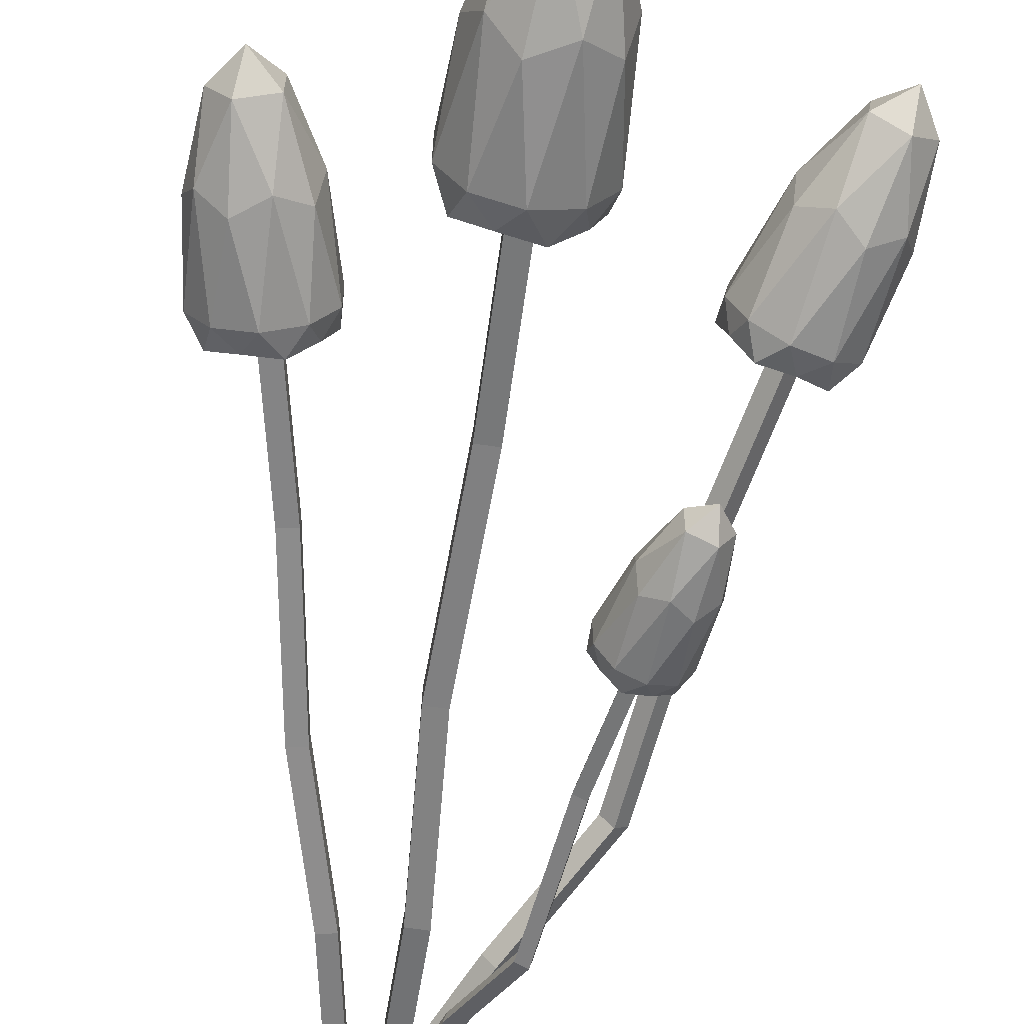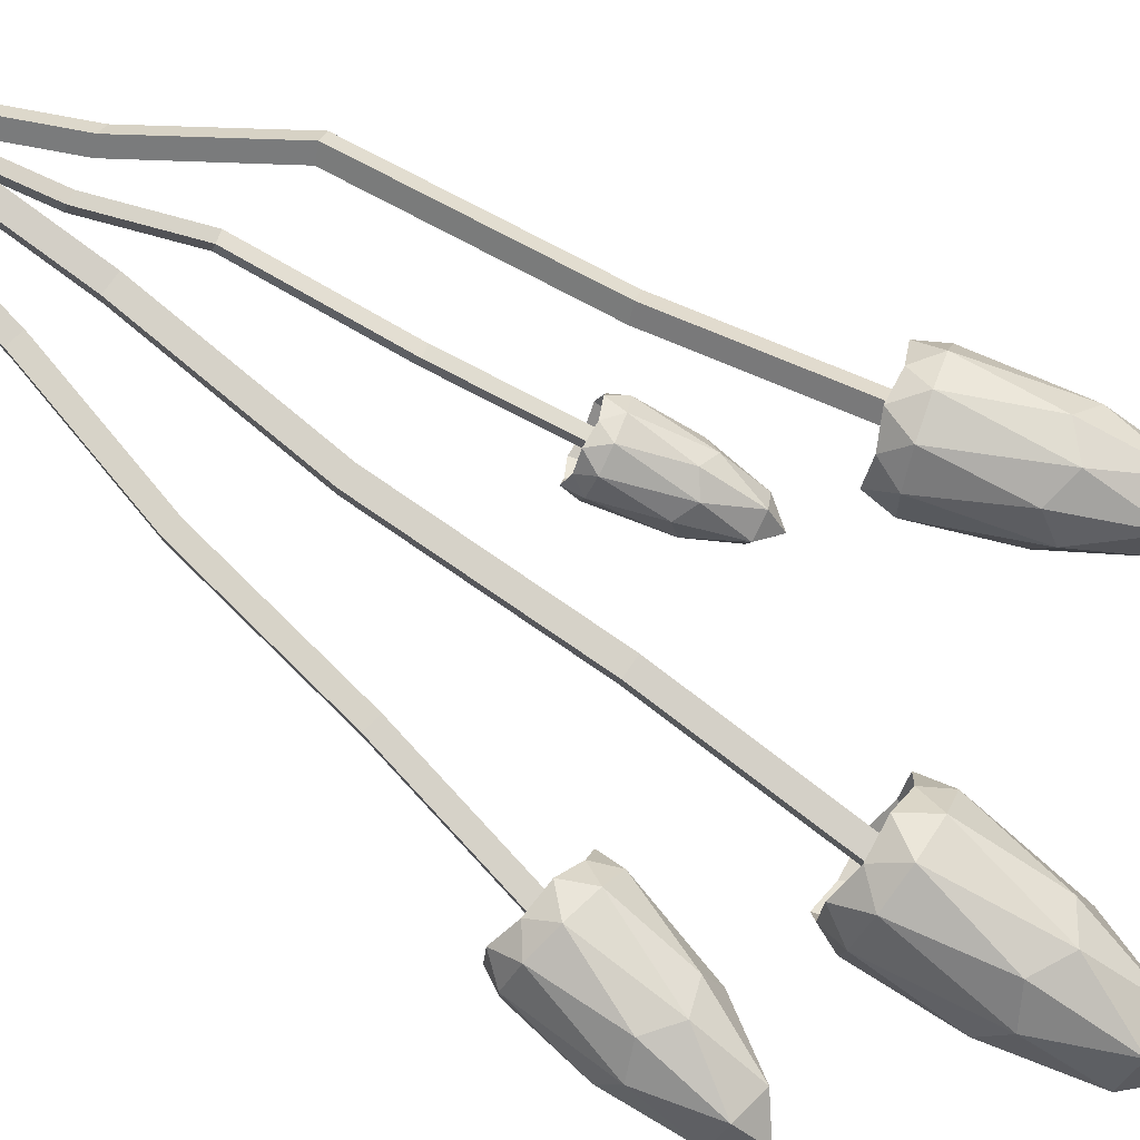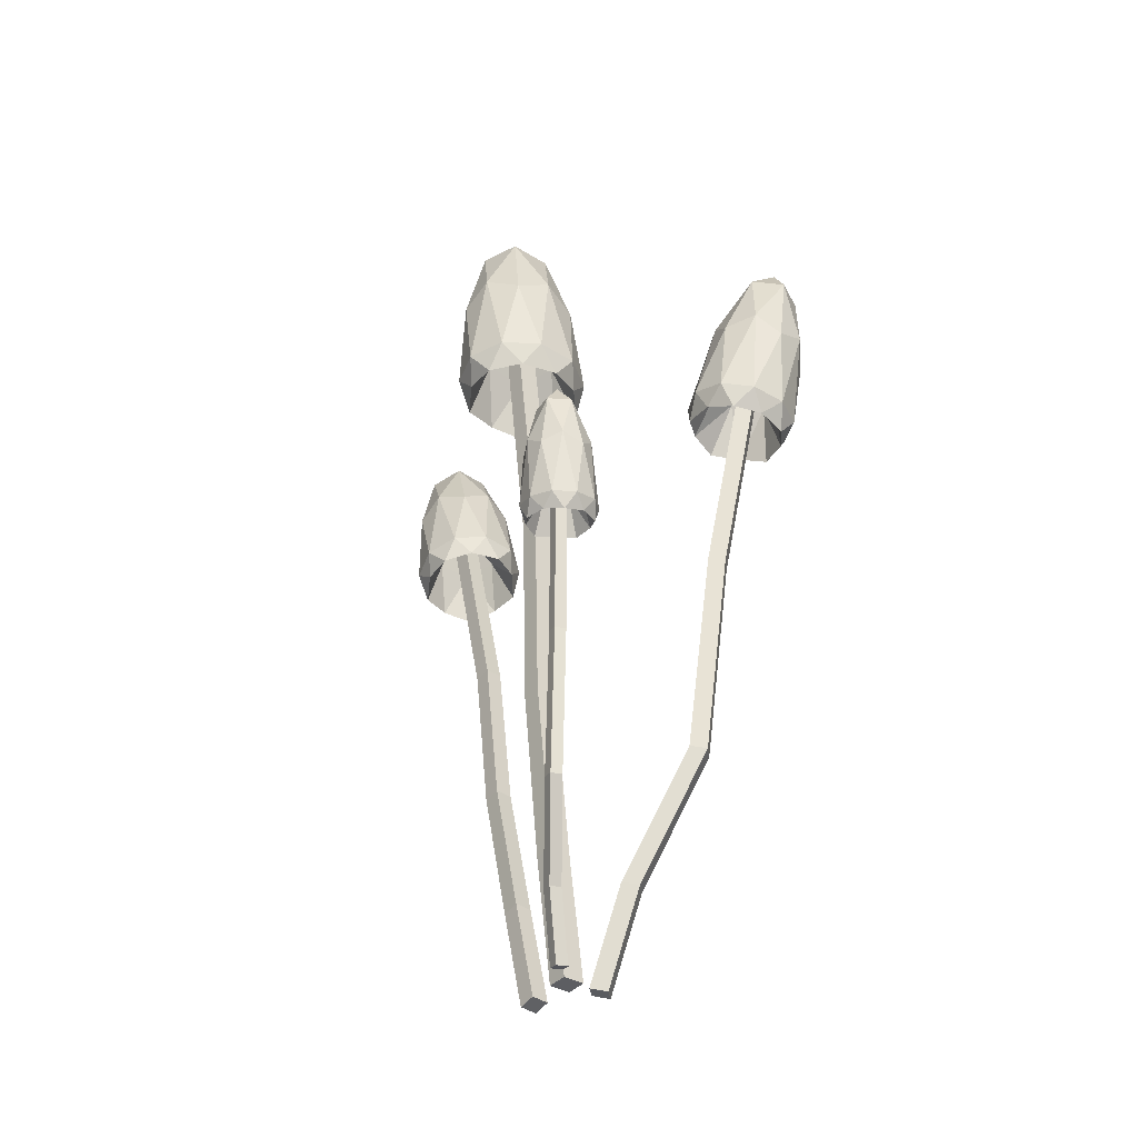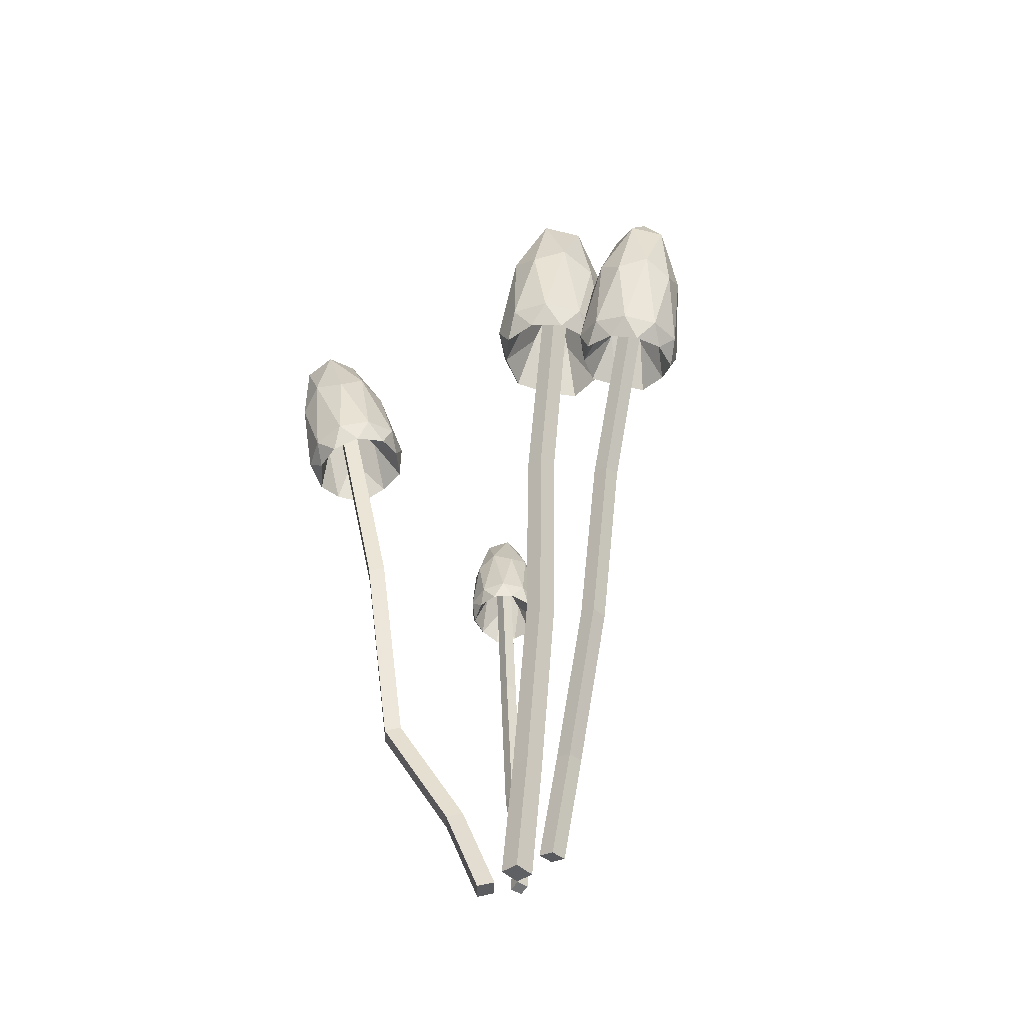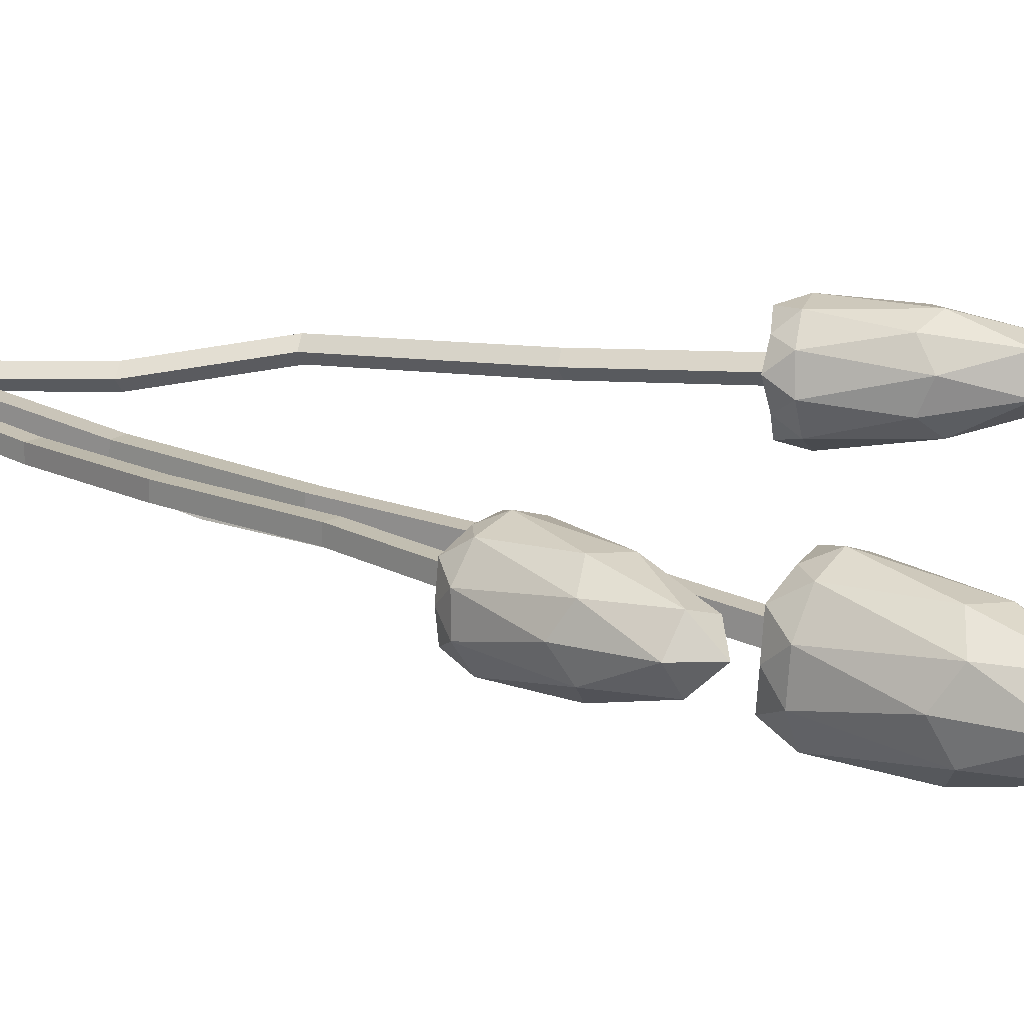
<metadata>
{"format":"obj","ext":"obj","renderer":"f3d","projection":"perspective","resolution":1024,"background":"white","views":[{"elev":-62.7,"azim":171.2,"up":"+Z"},{"elev":77.7,"azim":125.3,"up":"+Z"},{"elev":-41.7,"azim":-129.7,"up":"+Y"},{"elev":-39.7,"azim":42.5,"up":"+Y"},{"elev":16.2,"azim":124.2,"up":"+Z"}]}
</metadata>
<code>
o Mushroom2_1_Cube.001
v 4.565 -0.03382 20.02
v 4.565 0.07353 20.01
v 4.565 -0.03512 20.01
v 4.565 0.07223 19.99
v 4.581 -0.03382 20.02
v 4.581 0.07353 20.01
v 4.581 -0.03512 20.01
v 4.581 0.07223 19.99
v 4.577 0.2348 20
v 4.577 0.2335 19.99
v 4.593 0.2335 19.99
v 4.593 0.2348 20
v 4.573 0.4123 20
v 4.573 0.411 19.98
v 4.589 0.411 19.98
v 4.589 0.4123 20
v 4.578 0.6434 19.98
v 4.578 0.6421 19.96
v 4.594 0.6421 19.96
v 4.594 0.6434 19.98
v 4.585 0.6626 19.97
v 4.624 0.5632 20
v 4.571 0.5646 20.02
v 4.538 0.561 19.97
v 4.571 0.5574 19.92
v 4.624 0.5588 19.94
v 4.6 0.6665 20.02
v 4.547 0.6651 20
v 4.547 0.6607 19.93
v 4.6 0.6593 19.91
v 4.633 0.6629 19.97
v 4.585 0.7664 19.96
v 4.577 0.6152 20
v 4.608 0.6144 19.99
v 4.6 0.5681 20.02
v 4.631 0.5647 19.97
v 4.608 0.6118 19.95
v 4.557 0.6131 19.97
v 4.549 0.5668 20
v 4.577 0.611 19.94
v 4.549 0.5626 19.94
v 4.6 0.5613 19.92
v 4.636 0.5861 19.99
v 4.636 0.5835 19.95
v 4.585 0.589 20.03
v 4.617 0.5882 20.02
v 4.535 0.5861 19.99
v 4.554 0.5882 20.02
v 4.554 0.5814 19.92
v 4.535 0.5835 19.95
v 4.617 0.5814 19.92
v 4.585 0.5806 19.91
v 4.622 0.6797 19.99
v 4.571 0.681 20.01
v 4.54 0.6776 19.96
v 4.571 0.6742 19.92
v 4.622 0.6755 19.93
v 4.594 0.7405 19.99
v 4.614 0.7384 19.96
v 4.563 0.7397 19.98
v 4.563 0.7371 19.94
v 4.594 0.7363 19.93
v 4.604 -0.03316 20.02
v 4.62 0.05402 20.02
v 4.604 -0.03316 20.01
v 4.62 0.05402 20
v 4.618 -0.03578 20.02
v 4.634 0.0514 20.02
v 4.618 -0.03578 20.01
v 4.634 0.0514 20
v 4.654 0.1823 20.02
v 4.654 0.1823 20.01
v 4.668 0.1796 20.01
v 4.668 0.1796 20.02
v 4.678 0.3262 20.03
v 4.678 0.3262 20.01
v 4.692 0.3236 20.01
v 4.692 0.3236 20.03
v 4.717 0.5127 20.02
v 4.717 0.5127 20.01
v 4.731 0.51 20.01
v 4.731 0.51 20.02
v 4.727 0.5275 20.01
v 4.745 0.4391 20.04
v 4.699 0.4476 20.05
v 4.671 0.4529 20.01
v 4.699 0.4476 19.98
v 4.745 0.4391 19.99
v 4.74 0.5254 20.05
v 4.694 0.5339 20.04
v 4.694 0.5339 19.99
v 4.74 0.5254 19.98
v 4.768 0.5201 20.01
v 4.743 0.6114 20.01
v 4.712 0.4888 20.04
v 4.739 0.4838 20.03
v 4.724 0.446 20.05
v 4.751 0.441 20.01
v 4.739 0.4838 20
v 4.695 0.4919 20.01
v 4.681 0.4541 20.04
v 4.712 0.4888 19.99
v 4.681 0.4541 19.99
v 4.724 0.446 19.98
v 4.758 0.4565 20.03
v 4.758 0.4565 20
v 4.715 0.4646 20.06
v 4.742 0.4596 20.05
v 4.672 0.4727 20.03
v 4.688 0.4696 20.05
v 4.688 0.4696 19.98
v 4.672 0.4727 20
v 4.742 0.4596 19.98
v 4.715 0.4646 19.97
v 4.761 0.5338 20.04
v 4.717 0.5419 20.05
v 4.69 0.5469 20.01
v 4.717 0.5419 19.98
v 4.761 0.5338 19.99
v 4.746 0.5874 20.04
v 4.762 0.5843 20.01
v 4.719 0.5924 20.03
v 4.719 0.5924 20
v 4.746 0.5874 19.99
v 4.542 -0.04963 20.03
v 4.508 0.02639 20.03
v 4.552 -0.0461 20.02
v 4.518 0.02992 20.02
v 4.551 -0.04759 20.04
v 4.518 0.02833 20.04
v 4.561 -0.04407 20.03
v 4.528 0.03186 20.03
v 4.45 0.1278 20.05
v 4.459 0.1314 20.04
v 4.469 0.1334 20.05
v 4.459 0.1299 20.06
v 4.429 0.3109 20.06
v 4.438 0.3144 20.05
v 4.448 0.3164 20.06
v 4.438 0.3129 20.07
v 4.386 0.5162 20.08
v 4.396 0.5197 20.07
v 4.406 0.5217 20.08
v 4.396 0.5182 20.09
v 4.391 0.5355 20.08
v 4.421 0.4495 20.11
v 4.38 0.4392 20.09
v 4.388 0.4449 20.04
v 4.434 0.4587 20.04
v 4.455 0.4616 20.08
v 4.373 0.5278 20.11
v 4.352 0.5249 20.07
v 4.385 0.5369 20.04
v 4.427 0.5473 20.06
v 4.419 0.5416 20.11
v 4.366 0.6219 20.08
v 4.382 0.4874 20.09
v 4.406 0.4935 20.1
v 4.397 0.4463 20.11
v 4.441 0.4595 20.1
v 4.426 0.5006 20.08
v 4.387 0.4907 20.06
v 4.377 0.4436 20.06
v 4.414 0.4989 20.05
v 4.409 0.455 20.03
v 4.449 0.4649 20.05
v 4.43 0.4734 20.11
v 4.449 0.4805 20.1
v 4.378 0.4592 20.1
v 4.402 0.4653 20.12
v 4.37 0.4608 20.05
v 4.366 0.4575 20.08
v 4.417 0.476 20.03
v 4.39 0.4679 20.03
v 4.454 0.4838 20.07
v 4.442 0.4821 20.04
v 4.393 0.5468 20.12
v 4.354 0.5369 20.1
v 4.361 0.5423 20.05
v 4.405 0.5555 20.04
v 4.425 0.5582 20.09
v 4.362 0.5939 20.1
v 4.389 0.6021 20.1
v 4.35 0.5923 20.08
v 4.369 0.5993 20.06
v 4.394 0.6054 20.07
v 4.555 -0.0364 19.99
v 4.54 0.01645 19.97
v 4.564 -0.03395 19.99
v 4.549 0.01891 19.97
v 4.552 -0.03499 20
v 4.538 0.0178 19.98
v 4.561 -0.03253 20
v 4.547 0.02026 19.98
v 4.507 0.08699 19.94
v 4.516 0.08944 19.95
v 4.513 0.09085 19.96
v 4.504 0.0884 19.95
v 4.492 0.2142 19.94
v 4.502 0.2167 19.94
v 4.499 0.2181 19.95
v 4.49 0.2157 19.95
v 4.468 0.357 19.92
v 4.478 0.3594 19.92
v 4.475 0.3608 19.93
v 4.466 0.3584 19.93
v 4.469 0.3704 19.92
v 4.46 0.3107 19.95
v 4.458 0.3035 19.92
v 4.489 0.3074 19.9
v 4.51 0.317 19.93
v 4.492 0.319 19.96
v 4.441 0.365 19.92
v 4.459 0.363 19.89
v 4.491 0.3714 19.9
v 4.493 0.3786 19.93
v 4.462 0.3747 19.95
v 4.456 0.4305 19.91
v 4.461 0.337 19.92
v 4.463 0.3412 19.94
v 4.455 0.3084 19.93
v 4.475 0.3176 19.96
v 4.481 0.3461 19.94
v 4.48 0.3393 19.91
v 4.472 0.3065 19.91
v 4.492 0.345 19.92
v 4.502 0.3145 19.91
v 4.504 0.3213 19.94
v 4.462 0.3272 19.96
v 4.481 0.3322 19.96
v 4.448 0.3174 19.92
v 4.449 0.3216 19.94
v 4.477 0.3185 19.9
v 4.459 0.3162 19.9
v 4.508 0.3291 19.92
v 4.496 0.3234 19.9
v 4.499 0.3345 19.95
v 4.509 0.3333 19.94
v 4.447 0.3782 19.94
v 4.445 0.3714 19.9
v 4.474 0.3752 19.89
v 4.494 0.3843 19.91
v 4.477 0.3862 19.94
v 4.443 0.4111 19.91
v 4.456 0.4167 19.93
v 4.454 0.4099 19.9
v 4.473 0.4148 19.9
v 4.474 0.419 19.92
f 1 2 4 3
f 3 4 8 7
f 7 8 6 5
f 5 6 2 1
f 3 7 5 1
f 6 8 11 12
f 12 11 15 16
f 4 2 9 10
f 2 6 12 9
f 8 4 10 11
f 13 16 20 17
f 10 9 13 14
f 9 12 16 13
f 11 10 14 15
f 19 18 17 20
f 15 14 18 19
f 16 15 19 20
f 14 13 17 18
f 63 64 66 65
f 65 66 70 69
f 69 70 68 67
f 67 68 64 63
f 65 69 67 63
f 68 70 73 74
f 74 73 77 78
f 66 64 71 72
f 64 68 74 71
f 70 66 72 73
f 75 78 82 79
f 72 71 75 76
f 71 74 78 75
f 73 72 76 77
f 81 80 79 82
f 77 76 80 81
f 78 77 81 82
f 76 75 79 80
f 125 126 128 127
f 127 128 132 131
f 131 132 130 129
f 129 130 126 125
f 127 131 129 125
f 130 132 135 136
f 136 135 139 140
f 128 126 133 134
f 126 130 136 133
f 132 128 134 135
f 137 140 144 141
f 134 133 137 138
f 133 136 140 137
f 135 134 138 139
f 143 142 141 144
f 139 138 142 143
f 140 139 143 144
f 138 137 141 142
f 187 188 190 189
f 189 190 194 193
f 193 194 192 191
f 191 192 188 187
f 189 193 191 187
f 192 194 197 198
f 198 197 201 202
f 190 188 195 196
f 188 192 198 195
f 194 190 196 197
f 199 202 206 203
f 196 195 199 200
f 195 198 202 199
f 197 196 200 201
f 205 204 203 206
f 201 200 204 205
f 202 201 205 206
f 200 199 203 204
f 21 34 33
f 22 34 36
f 21 33 38
f 21 38 40
f 21 40 37
f 22 36 43
f 23 35 45
f 24 39 47
f 25 41 49
f 26 42 51
f 22 43 46
f 23 45 48
f 24 47 50
f 25 49 52
f 26 51 44
f 27 53 58
f 28 54 60
f 29 55 61
f 30 56 62
f 31 57 59
f 59 62 32
f 59 57 62
f 57 30 62
f 62 61 32
f 62 56 61
f 56 29 61
f 61 60 32
f 61 55 60
f 55 28 60
f 60 58 32
f 60 54 58
f 54 27 58
f 58 59 32
f 58 53 59
f 53 31 59
f 44 57 31
f 44 51 57
f 51 30 57
f 52 56 30
f 52 49 56
f 49 29 56
f 50 55 29
f 50 47 55
f 47 28 55
f 48 54 28
f 48 45 54
f 45 27 54
f 46 53 27
f 46 43 53
f 43 31 53
f 51 52 30
f 51 42 52
f 42 25 52
f 49 50 29
f 49 41 50
f 41 24 50
f 47 48 28
f 47 39 48
f 39 23 48
f 45 46 27
f 45 35 46
f 35 22 46
f 43 44 31
f 43 36 44
f 36 26 44
f 37 42 26
f 37 40 42
f 40 25 42
f 40 41 25
f 40 38 41
f 38 24 41
f 38 39 24
f 38 33 39
f 33 23 39
f 36 37 26
f 36 34 37
f 34 21 37
f 33 35 23
f 33 34 35
f 34 22 35
f 83 96 95
f 84 96 98
f 83 95 100
f 83 100 102
f 83 102 99
f 84 98 105
f 85 97 107
f 86 101 109
f 87 103 111
f 88 104 113
f 84 105 108
f 85 107 110
f 86 109 112
f 87 111 114
f 88 113 106
f 89 115 120
f 90 116 122
f 91 117 123
f 92 118 124
f 93 119 121
f 121 124 94
f 121 119 124
f 119 92 124
f 124 123 94
f 124 118 123
f 118 91 123
f 123 122 94
f 123 117 122
f 117 90 122
f 122 120 94
f 122 116 120
f 116 89 120
f 120 121 94
f 120 115 121
f 115 93 121
f 106 119 93
f 106 113 119
f 113 92 119
f 114 118 92
f 114 111 118
f 111 91 118
f 112 117 91
f 112 109 117
f 109 90 117
f 110 116 90
f 110 107 116
f 107 89 116
f 108 115 89
f 108 105 115
f 105 93 115
f 113 114 92
f 113 104 114
f 104 87 114
f 111 112 91
f 111 103 112
f 103 86 112
f 109 110 90
f 109 101 110
f 101 85 110
f 107 108 89
f 107 97 108
f 97 84 108
f 105 106 93
f 105 98 106
f 98 88 106
f 99 104 88
f 99 102 104
f 102 87 104
f 102 103 87
f 102 100 103
f 100 86 103
f 100 101 86
f 100 95 101
f 95 85 101
f 98 99 88
f 98 96 99
f 96 83 99
f 95 97 85
f 95 96 97
f 96 84 97
f 145 158 157
f 146 158 160
f 145 157 162
f 145 162 164
f 145 164 161
f 146 160 167
f 147 159 169
f 148 163 171
f 149 165 173
f 150 166 175
f 146 167 170
f 147 169 172
f 148 171 174
f 149 173 176
f 150 175 168
f 151 177 182
f 152 178 184
f 153 179 185
f 154 180 186
f 155 181 183
f 183 186 156
f 183 181 186
f 181 154 186
f 186 185 156
f 186 180 185
f 180 153 185
f 185 184 156
f 185 179 184
f 179 152 184
f 184 182 156
f 184 178 182
f 178 151 182
f 182 183 156
f 182 177 183
f 177 155 183
f 168 181 155
f 168 175 181
f 175 154 181
f 176 180 154
f 176 173 180
f 173 153 180
f 174 179 153
f 174 171 179
f 171 152 179
f 172 178 152
f 172 169 178
f 169 151 178
f 170 177 151
f 170 167 177
f 167 155 177
f 175 176 154
f 175 166 176
f 166 149 176
f 173 174 153
f 173 165 174
f 165 148 174
f 171 172 152
f 171 163 172
f 163 147 172
f 169 170 151
f 169 159 170
f 159 146 170
f 167 168 155
f 167 160 168
f 160 150 168
f 161 166 150
f 161 164 166
f 164 149 166
f 164 165 149
f 164 162 165
f 162 148 165
f 162 163 148
f 162 157 163
f 157 147 163
f 160 161 150
f 160 158 161
f 158 145 161
f 157 159 147
f 157 158 159
f 158 146 159
f 207 220 219
f 208 220 222
f 207 219 224
f 207 224 226
f 207 226 223
f 208 222 229
f 209 221 231
f 210 225 233
f 211 227 235
f 212 228 237
f 208 229 232
f 209 231 234
f 210 233 236
f 211 235 238
f 212 237 230
f 213 239 244
f 214 240 246
f 215 241 247
f 216 242 248
f 217 243 245
f 245 248 218
f 245 243 248
f 243 216 248
f 248 247 218
f 248 242 247
f 242 215 247
f 247 246 218
f 247 241 246
f 241 214 246
f 246 244 218
f 246 240 244
f 240 213 244
f 244 245 218
f 244 239 245
f 239 217 245
f 230 243 217
f 230 237 243
f 237 216 243
f 238 242 216
f 238 235 242
f 235 215 242
f 236 241 215
f 236 233 241
f 233 214 241
f 234 240 214
f 234 231 240
f 231 213 240
f 232 239 213
f 232 229 239
f 229 217 239
f 237 238 216
f 237 228 238
f 228 211 238
f 235 236 215
f 235 227 236
f 227 210 236
f 233 234 214
f 233 225 234
f 225 209 234
f 231 232 213
f 231 221 232
f 221 208 232
f 229 230 217
f 229 222 230
f 222 212 230
f 223 228 212
f 223 226 228
f 226 211 228
f 226 227 211
f 226 224 227
f 224 210 227
f 224 225 210
f 224 219 225
f 219 209 225
f 222 223 212
f 222 220 223
f 220 207 223
f 219 221 209
f 219 220 221
f 220 208 221

</code>
